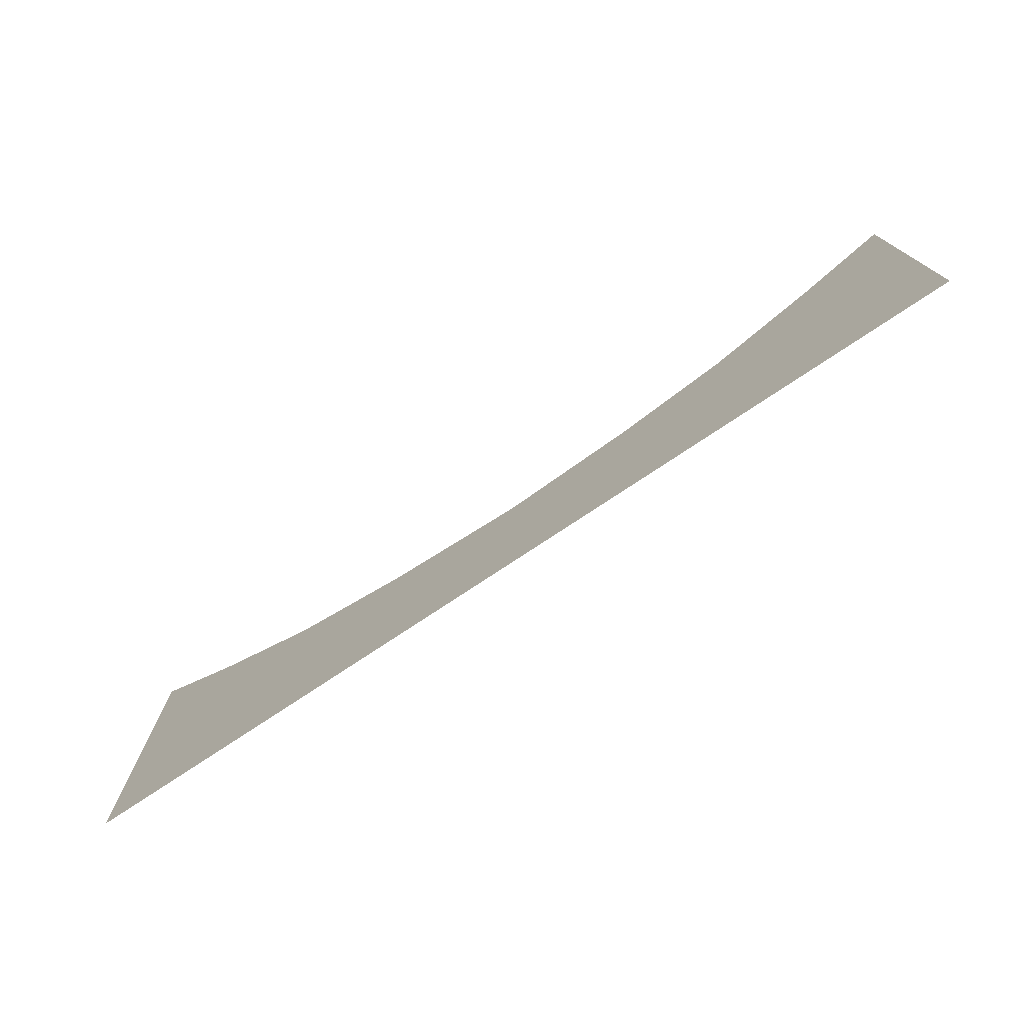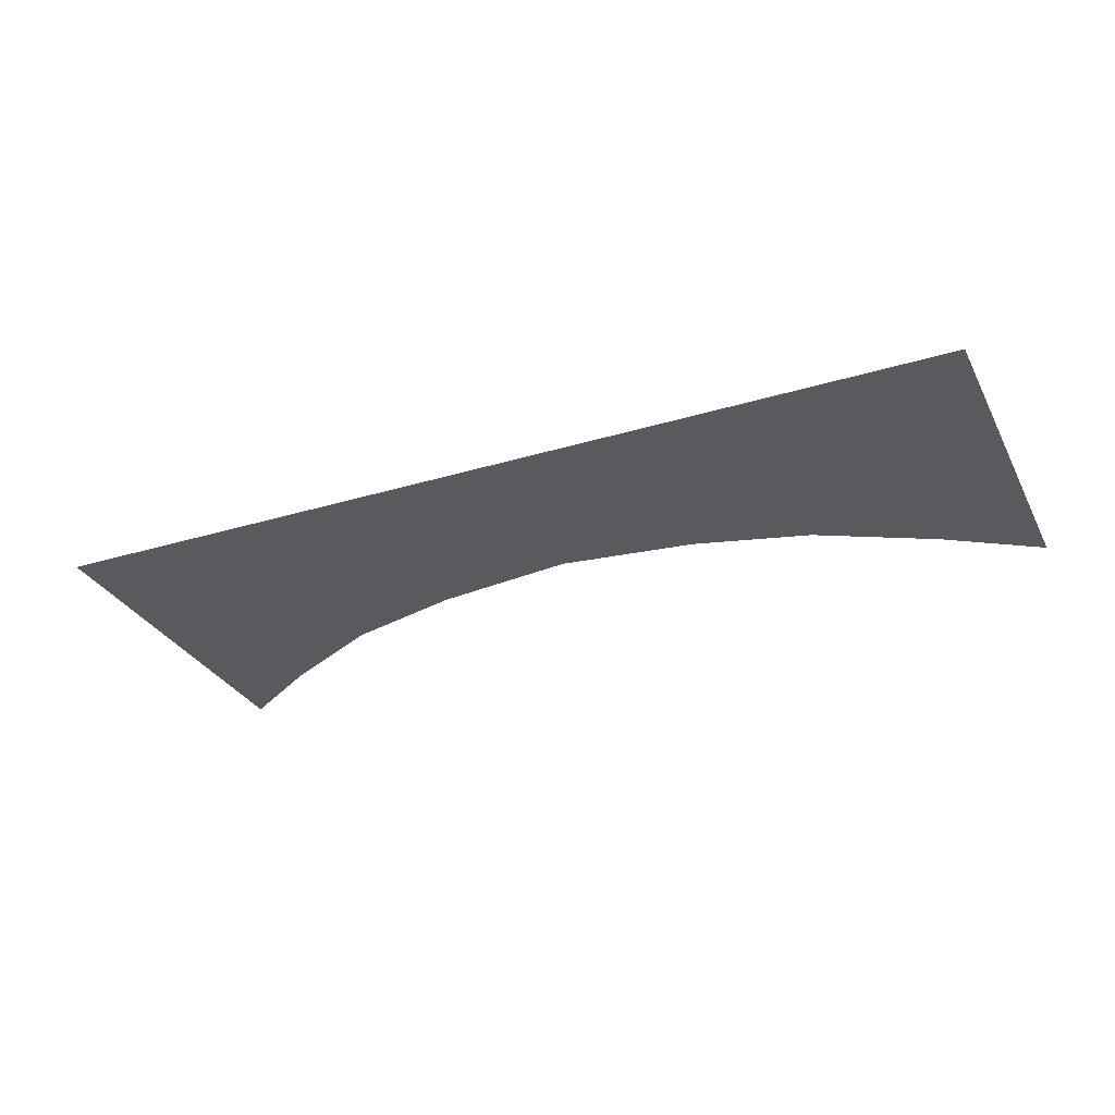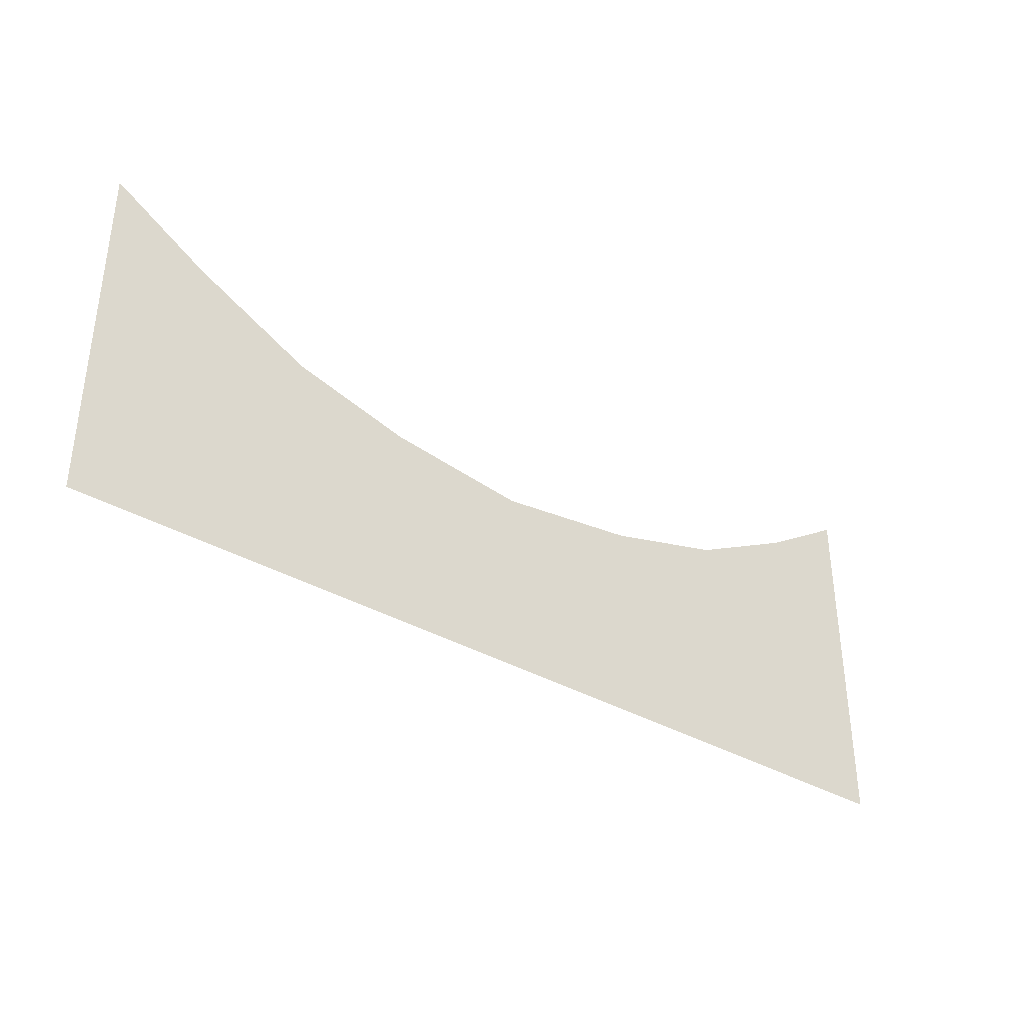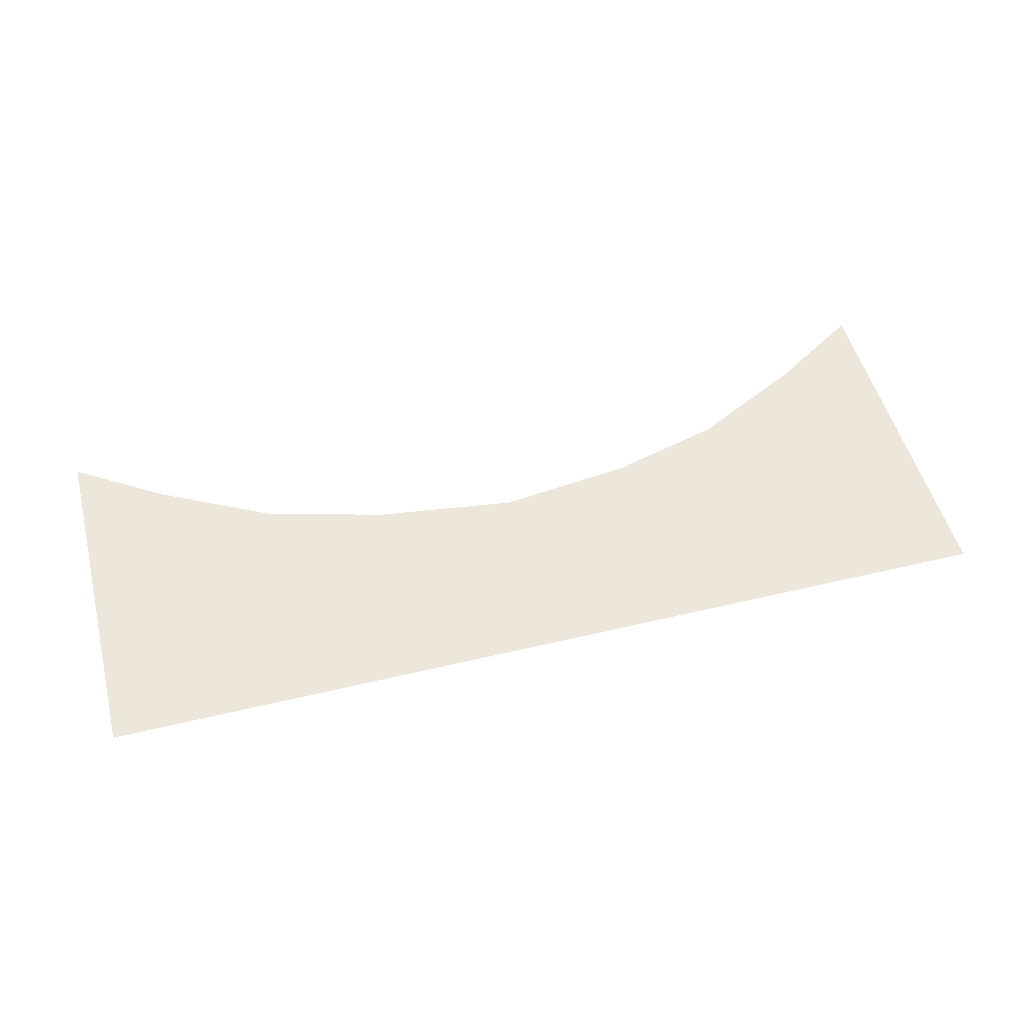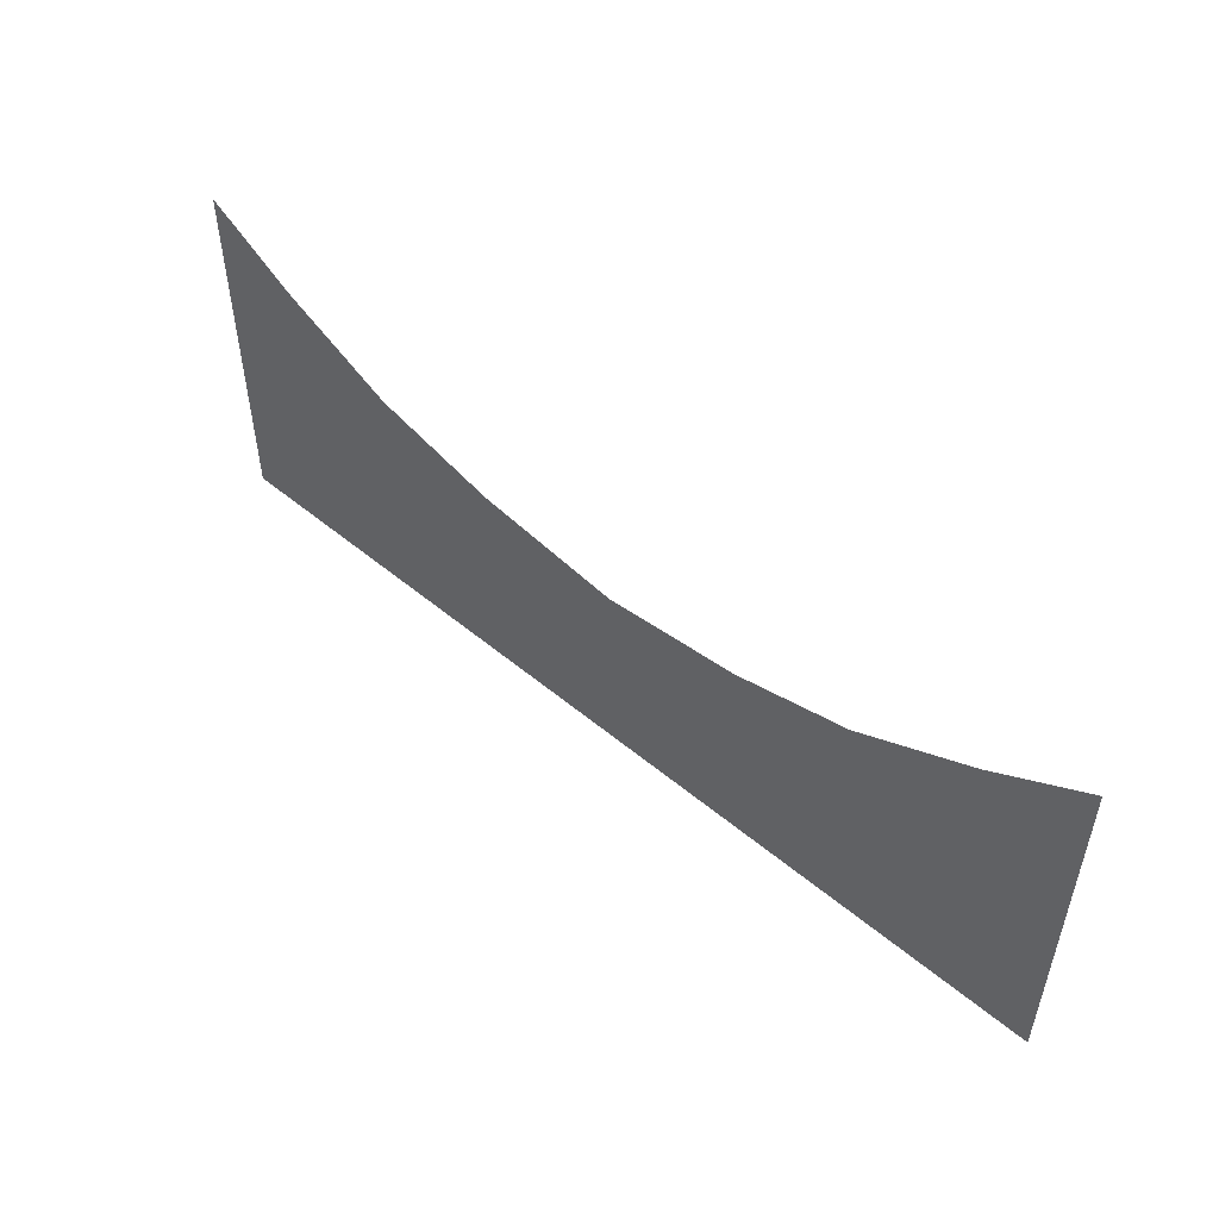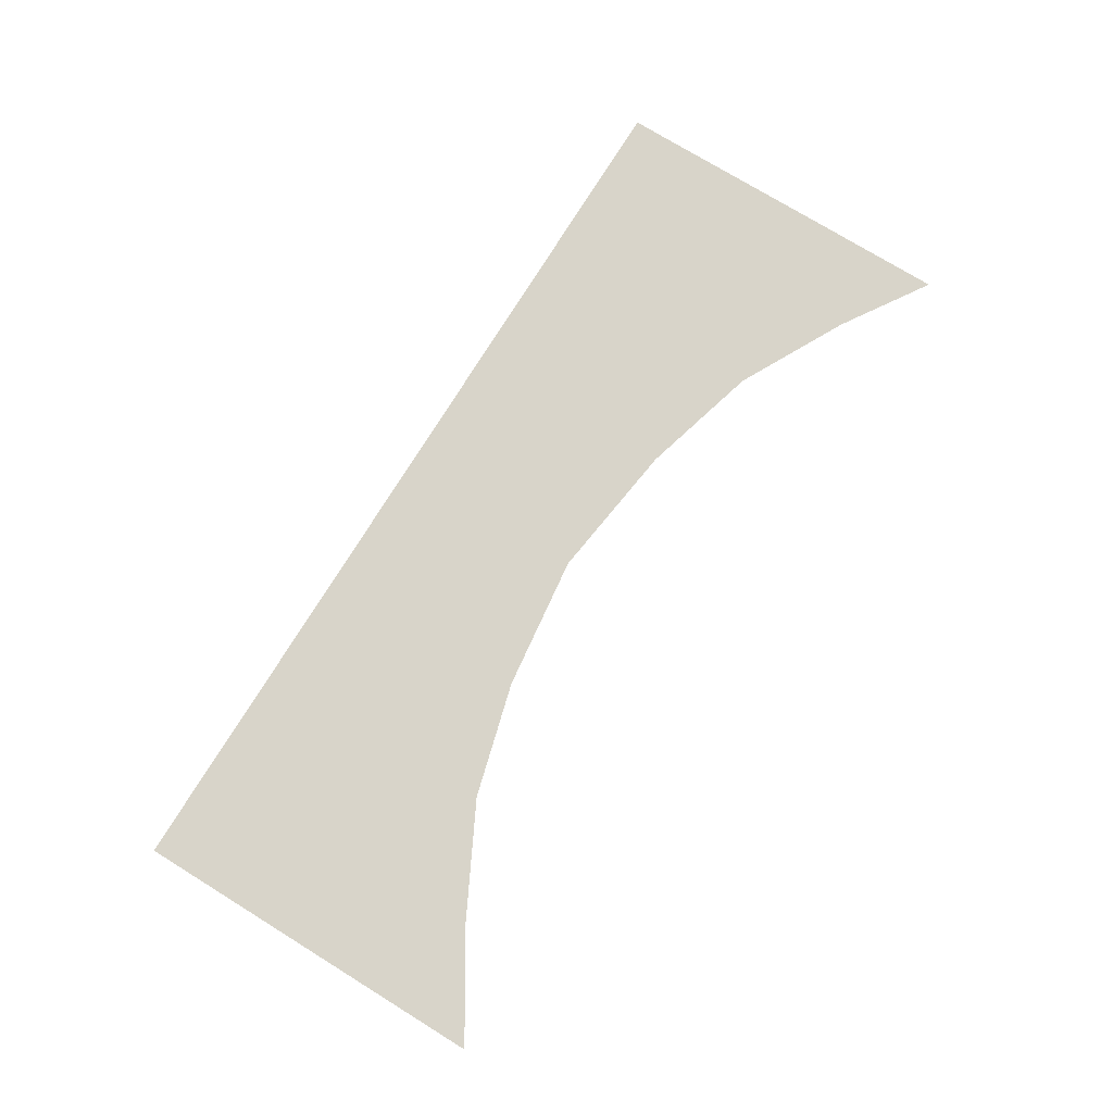
<metadata>
{"format":"obj","ext":"obj","renderer":"f3d","projection":"perspective","resolution":1024,"background":"white","views":[{"elev":-75.3,"azim":33.8,"up":"+Y"},{"elev":-30.8,"azim":23.6,"up":"+Z"},{"elev":-36.8,"azim":143.2,"up":"+Y"},{"elev":51.3,"azim":-14.6,"up":"+Z"},{"elev":51.5,"azim":42.1,"up":"+Y"},{"elev":75.5,"azim":121.6,"up":"+Z"}]}
</metadata>
<code>
g fx_fbx_c225_sk1_mesh_07
v -7.273 3.801 0
v -7.273 5.698 0
v -5.882 4.799 0
v -5.882 3.179 0
v -7.273 1.903 0
v -4.16 3.901 0
v -5.882 1.539 0
v -7.273 0.005885 0
v -5.882 0.005885 0
v -4.16 2.558 0
v -2.245 3.372 0
v -4.16 1.175 0
v -4.16 0.005885 0
v -2.245 2.144 0
v -0 3.072 0
v -2.245 0.9328 0
v -2.245 0.005885 0
v -0 1.94 0
v -0 0.8034 0
v -0 0.005885 0
v 2.141 0.005885 0
v 2.141 0.9026 0
v 3.952 0.005885 0
v 2.141 2.133 0
v 2.141 3.333 0
v 3.952 1.114 0
v 5.778 0.005885 0
v 3.952 2.536 0
v 3.952 3.822 0
v 5.778 1.509 0
v 7.273 0.005885 0
v 7.273 1.903 0
v 5.778 3.168 0
v 5.778 4.76 0
v 7.273 3.801 0
v 7.273 5.698 0
g fx_fbx_c225_sk1_mesh_07_0
f 3 2 1
f 4 3 1
f 4 1 5
f 6 3 4
f 7 4 5
f 7 5 8
f 9 7 8
f 10 6 4
f 10 4 7
f 11 6 10
f 12 7 9
f 12 10 7
f 13 12 9
f 14 11 10
f 14 10 12
f 15 11 14
f 16 12 13
f 16 14 12
f 17 16 13
f 18 15 14
f 18 14 16
f 19 16 17
f 19 18 16
f 20 19 17
f 20 21 19
f 21 22 19
f 19 22 18
f 22 21 23
f 18 24 15
f 22 24 18
f 24 25 15
f 26 22 23
f 24 22 26
f 23 27 26
f 25 24 28
f 28 24 26
f 29 25 28
f 27 30 26
f 26 30 28
f 30 27 31
f 32 30 31
f 28 33 29
f 30 33 28
f 33 30 32
f 33 34 29
f 35 33 32
f 34 33 35
f 36 34 35

</code>
